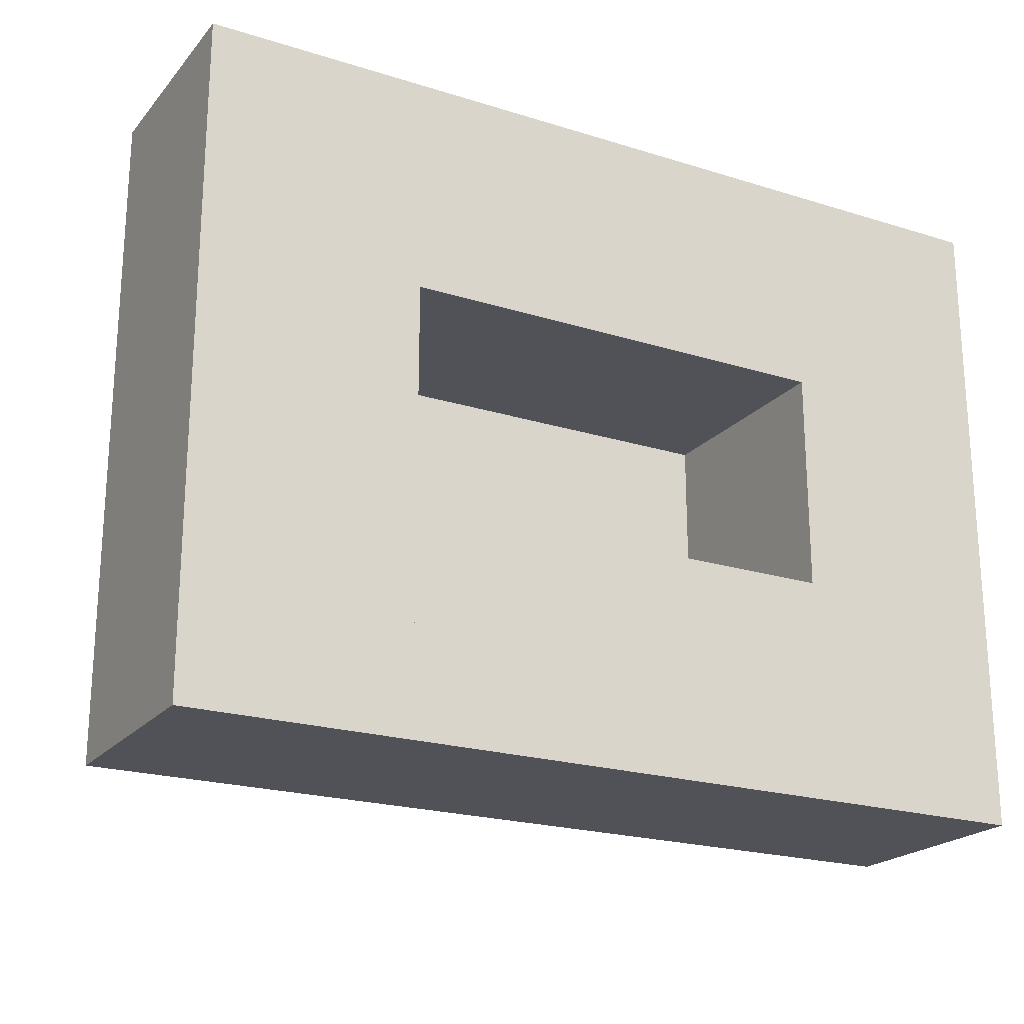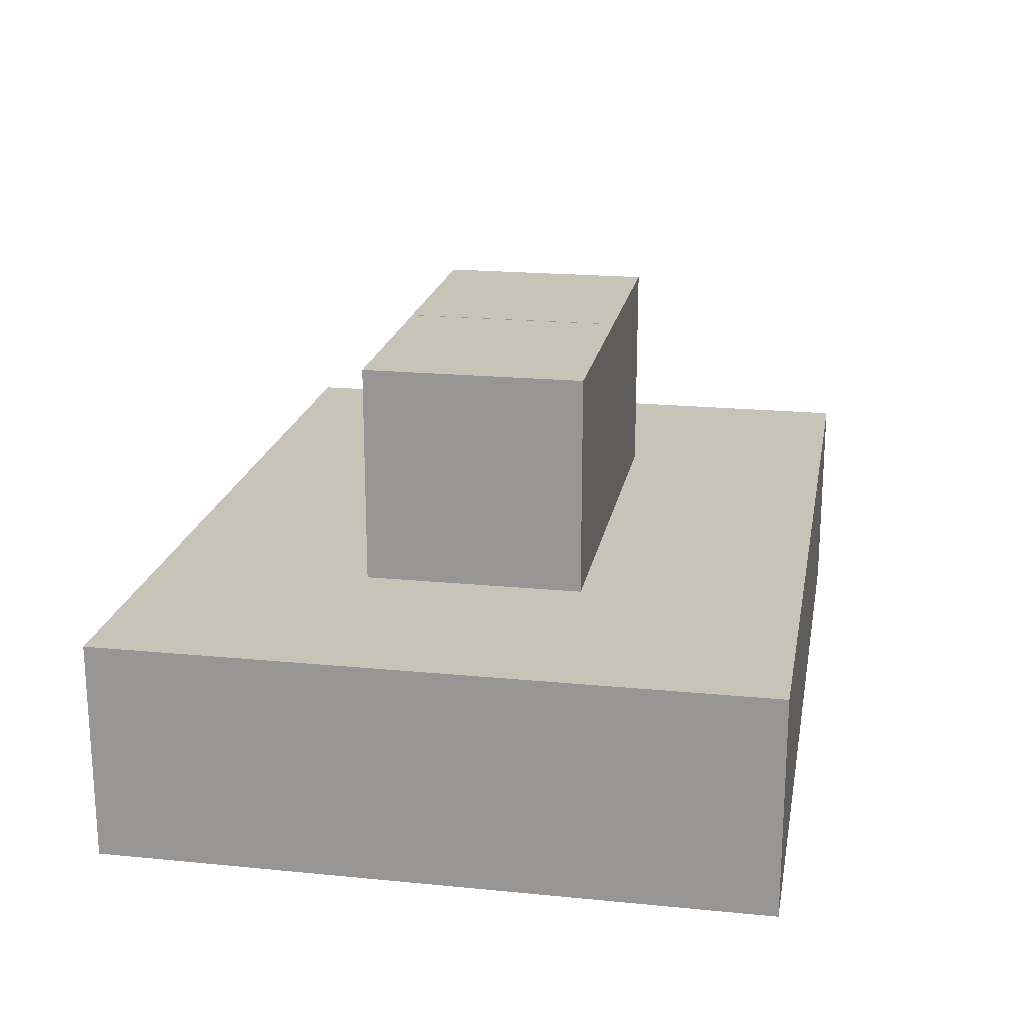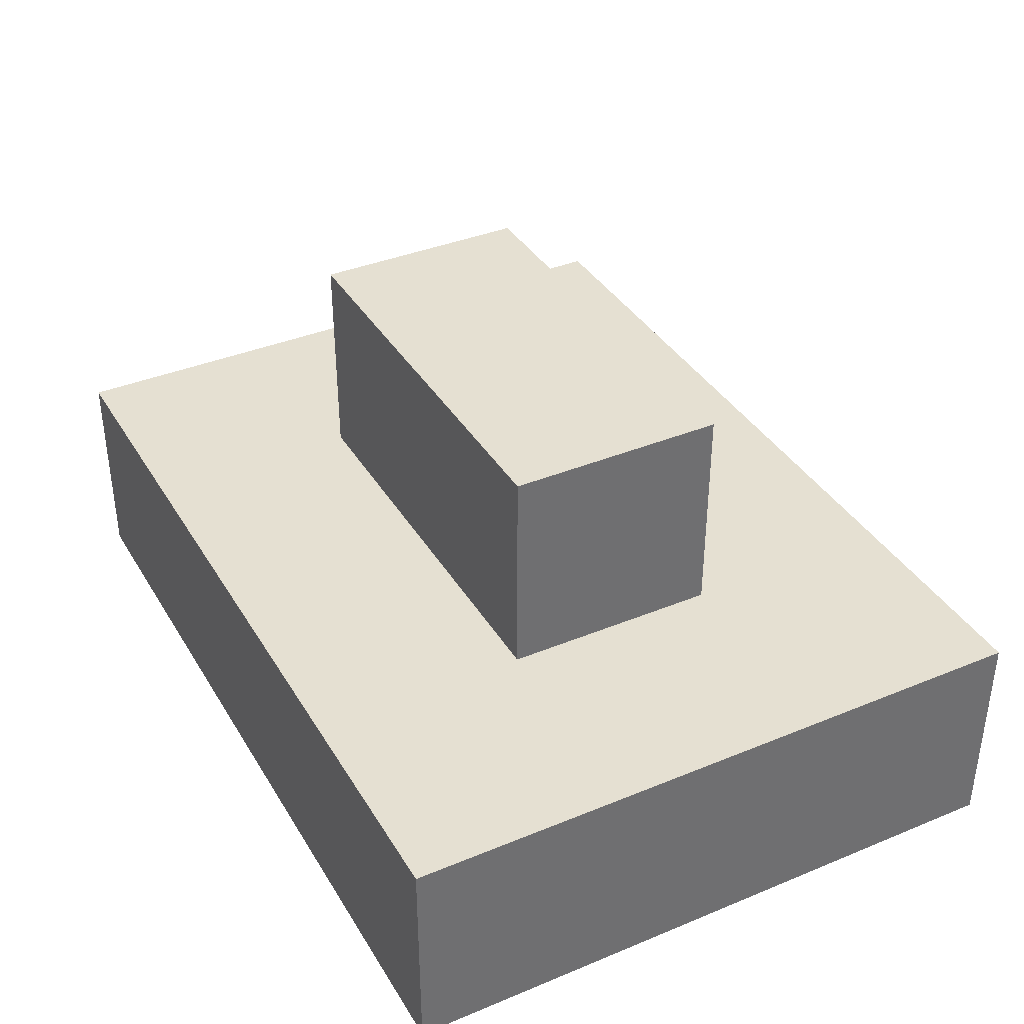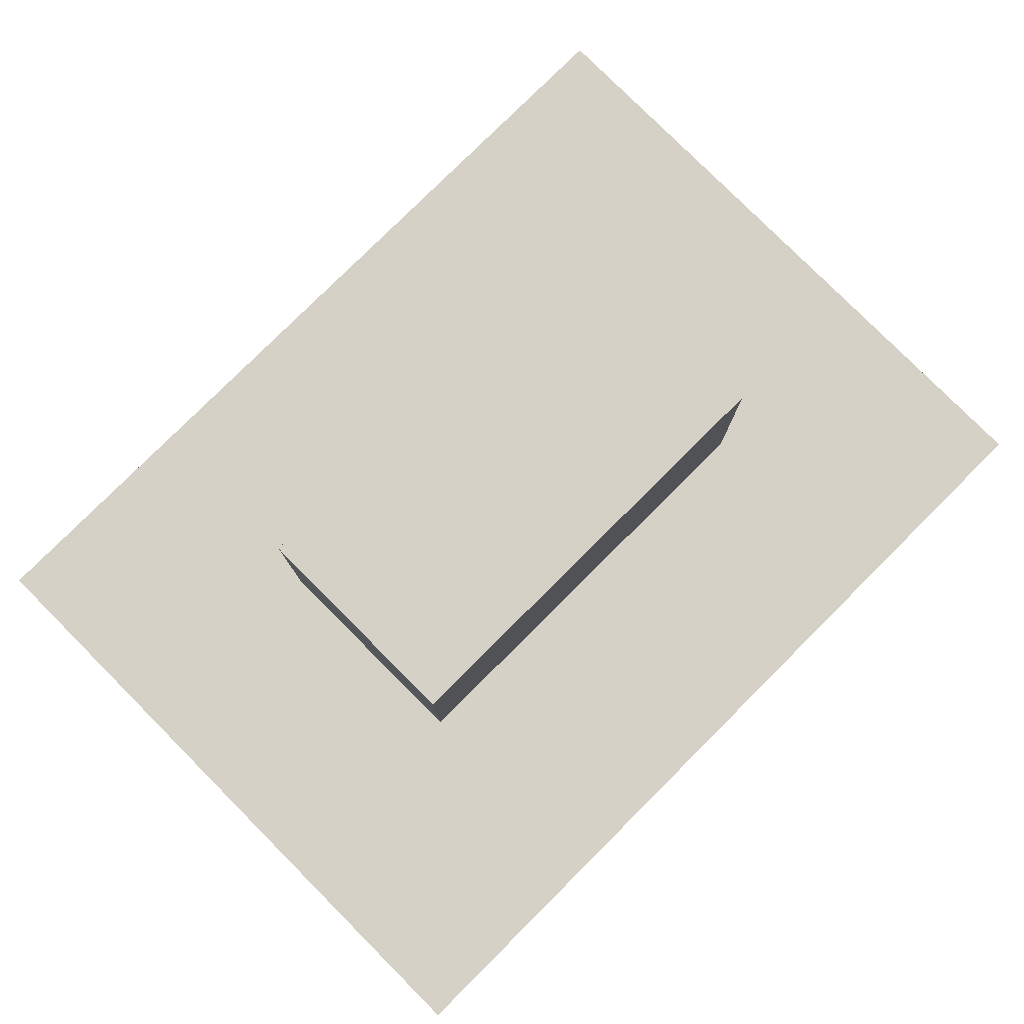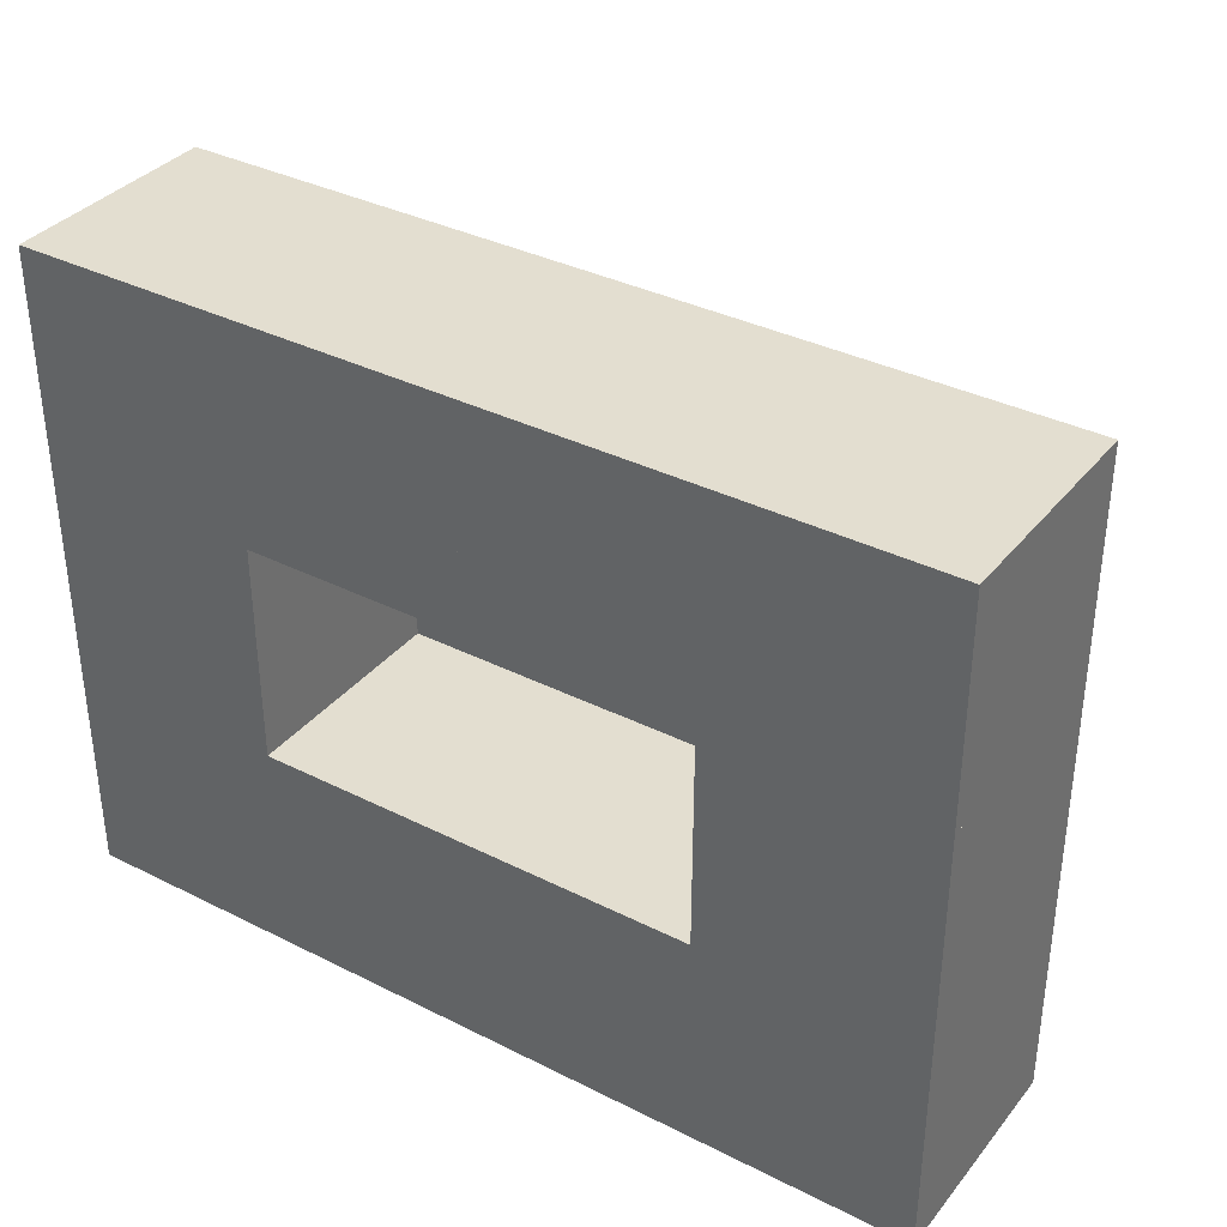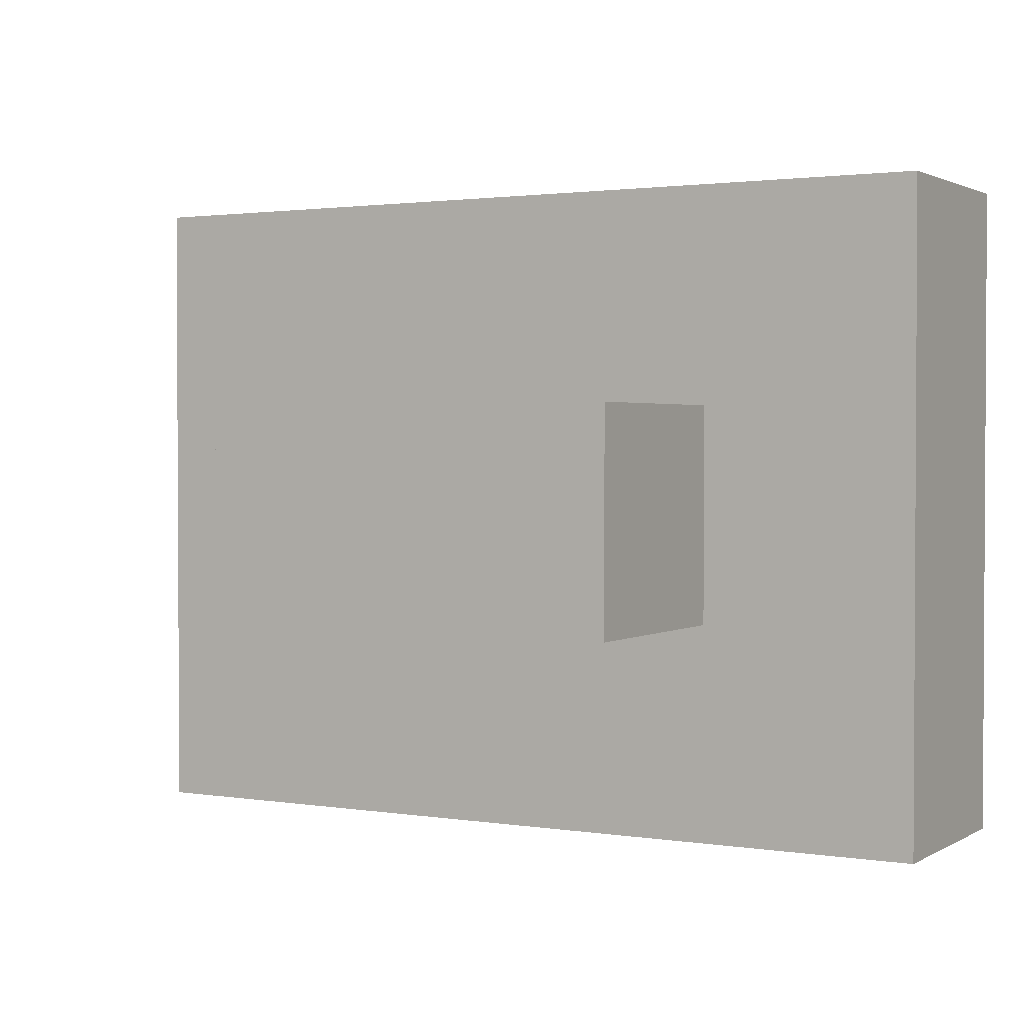
<metadata>
{"format":"obj","ext":"obj","renderer":"f3d","projection":"perspective","resolution":1024,"background":"white","views":[{"elev":-21.5,"azim":-28.9,"up":"+Z"},{"elev":19.8,"azim":-79.7,"up":"+Y"},{"elev":37.6,"azim":62.2,"up":"+Y"},{"elev":79.6,"azim":135.1,"up":"+Y"},{"elev":35.7,"azim":33.5,"up":"+Z"},{"elev":1.8,"azim":-150.7,"up":"+Z"}]}
</metadata>
<code>
o Cube
v -1 1 -1
v 1 1 -1
v -1 1 1
v 1 1 1
v -1 -1 -1
v 1 -1 -1
v -1 -1 1
v 1 -1 1
f 5 3 1
f 3 8 4
f 7 6 8
f 2 8 6
f 1 4 2
f 5 2 6
f 5 7 3
f 3 7 8
f 7 5 6
f 2 4 8
f 1 3 4
f 5 1 2
o Cube.001
v -3 1 -1
v -0.9997 1 -1
v -3 1 1
v -0.9997 1 1
v -3 -1 -1
v -0.9997 -1 -1
v -3 -1 1
v -0.9997 -1 1
f 13 11 9
f 11 16 12
f 15 14 16
f 10 16 14
f 9 12 10
f 13 10 14
f 13 15 11
f 11 15 16
f 15 13 14
f 10 12 16
f 9 11 12
f 13 9 10
o Cube.002_Cube.008
v -5 1 -1
v -3 1 -1
v -5 1 1
v -3 1 1
v -5 -1 -1
v -3 -1 -1
v -5 -1 1
v -3 -1 1
f 21 19 17
f 19 24 20
f 23 22 24
f 18 24 22
f 17 20 18
f 21 18 22
f 21 23 19
f 19 23 24
f 23 21 22
f 18 20 24
f 17 19 20
f 21 17 18
o Cube.003_Cube.009
v -7 1 -1
v -5 1 -1
v -7 1 1
v -5 1 1
v -7 -1 -1
v -5 -1 -1
v -7 -1 1
v -5 -1 1
f 29 27 25
f 27 32 28
f 31 30 32
f 26 32 30
f 25 28 26
f 29 26 30
f 29 31 27
f 27 31 32
f 31 29 30
f 26 28 32
f 25 27 28
f 29 25 26
o Cube.007_Cube.013
v -1 1 -3
v 1 1 -3
v -1 1 -1
v 1 1 -1
v -1 -1 -3
v 1 -1 -3
v -1 -1 -1
v 1 -1 -1
f 37 35 33
f 35 40 36
f 39 38 40
f 34 40 38
f 33 36 34
f 37 34 38
f 37 39 35
f 35 39 40
f 39 37 38
f 34 36 40
f 33 35 36
f 37 33 34
o Cube.006_Cube.012
v -3 3 -3
v -0.9997 3 -3
v -3 3 -1
v -0.9997 3 -1
v -3 1 -3
v -0.9997 1 -3
v -3 1 -1
v -0.9997 1 -1
f 45 43 41
f 43 48 44
f 47 46 48
f 42 48 46
f 41 44 42
f 45 42 46
f 45 47 43
f 43 47 48
f 47 45 46
f 42 44 48
f 41 43 44
f 45 41 42
o Cube.005_Cube.011
v -5 2.997 -3
v -3 2.997 -3
v -5 2.997 -1
v -3 2.997 -1
v -5 0.9971 -3
v -3 0.9971 -3
v -5 0.9971 -1
v -3 0.9971 -1
f 53 51 49
f 51 56 52
f 55 54 56
f 50 56 54
f 49 52 50
f 53 50 54
f 53 55 51
f 51 55 56
f 55 53 54
f 50 52 56
f 49 51 52
f 53 49 50
o Cube.004_Cube.010
v -7 1 -3
v -5 1 -3
v -7 1 -1
v -5 1 -1
v -7 -1 -3
v -5 -1 -3
v -7 -1 -1
v -5 -1 -1
f 61 59 57
f 59 64 60
f 63 62 64
f 58 64 62
f 57 60 58
f 61 58 62
f 61 63 59
f 59 63 64
f 63 61 62
f 58 60 64
f 57 59 60
f 61 57 58
o Cube.011_Cube.017
v -7 1 -5
v -5 1 -5
v -7 1 -3
v -5 1 -3
v -7 -1 -5
v -5 -1 -5
v -7 -1 -3
v -5 -1 -3
f 69 67 65
f 67 72 68
f 71 70 72
f 66 72 70
f 65 68 66
f 69 66 70
f 69 71 67
f 67 71 72
f 71 69 70
f 66 68 72
f 65 67 68
f 69 65 66
o Cube.010_Cube.016
v -5 1 -5
v -3 1 -5
v -5 1 -3
v -3 1 -3
v -5 -1 -5
v -3 -1 -5
v -5 -1 -3
v -3 -1 -3
f 77 75 73
f 75 80 76
f 79 78 80
f 74 80 78
f 73 76 74
f 77 74 78
f 77 79 75
f 75 79 80
f 79 77 78
f 74 76 80
f 73 75 76
f 77 73 74
o Cube.009_Cube.015
v -3 1 -5
v -0.9997 1 -5
v -3 1 -3
v -0.9997 1 -3
v -3 -1 -5
v -0.9997 -1 -5
v -3 -1 -3
v -0.9997 -1 -3
f 85 83 81
f 83 88 84
f 87 86 88
f 82 88 86
f 81 84 82
f 85 82 86
f 85 87 83
f 83 87 88
f 87 85 86
f 82 84 88
f 81 83 84
f 85 81 82
o Cube.008_Cube.014
v -1 1 -5
v 1 1 -5
v -1 1 -3
v 1 1 -3
v -1 -1 -5
v 1 -1 -5
v -1 -1 -3
v 1 -1 -3
f 93 91 89
f 91 96 92
f 95 94 96
f 90 96 94
f 89 92 90
f 93 90 94
f 93 95 91
f 91 95 96
f 95 93 94
f 90 92 96
f 89 91 92
f 93 89 90

</code>
